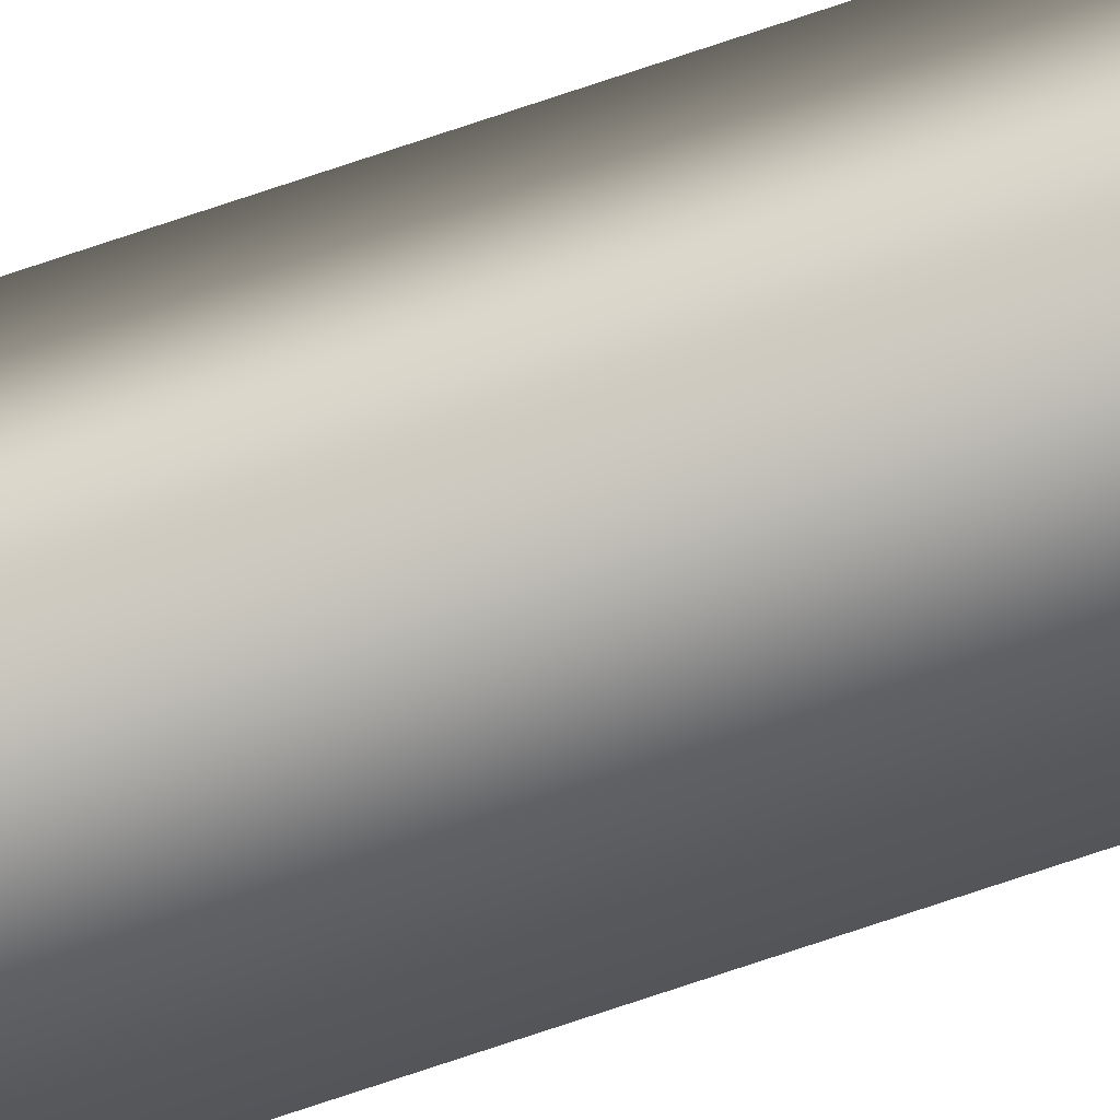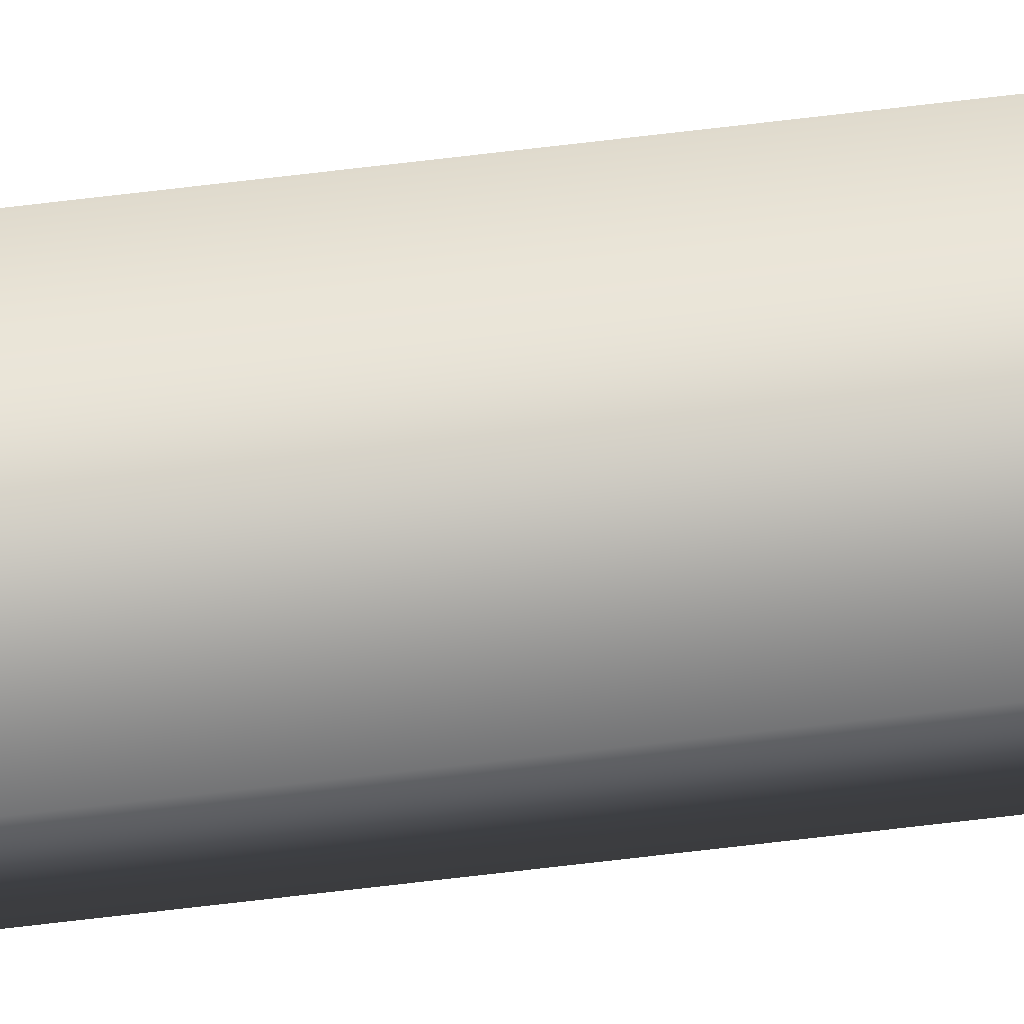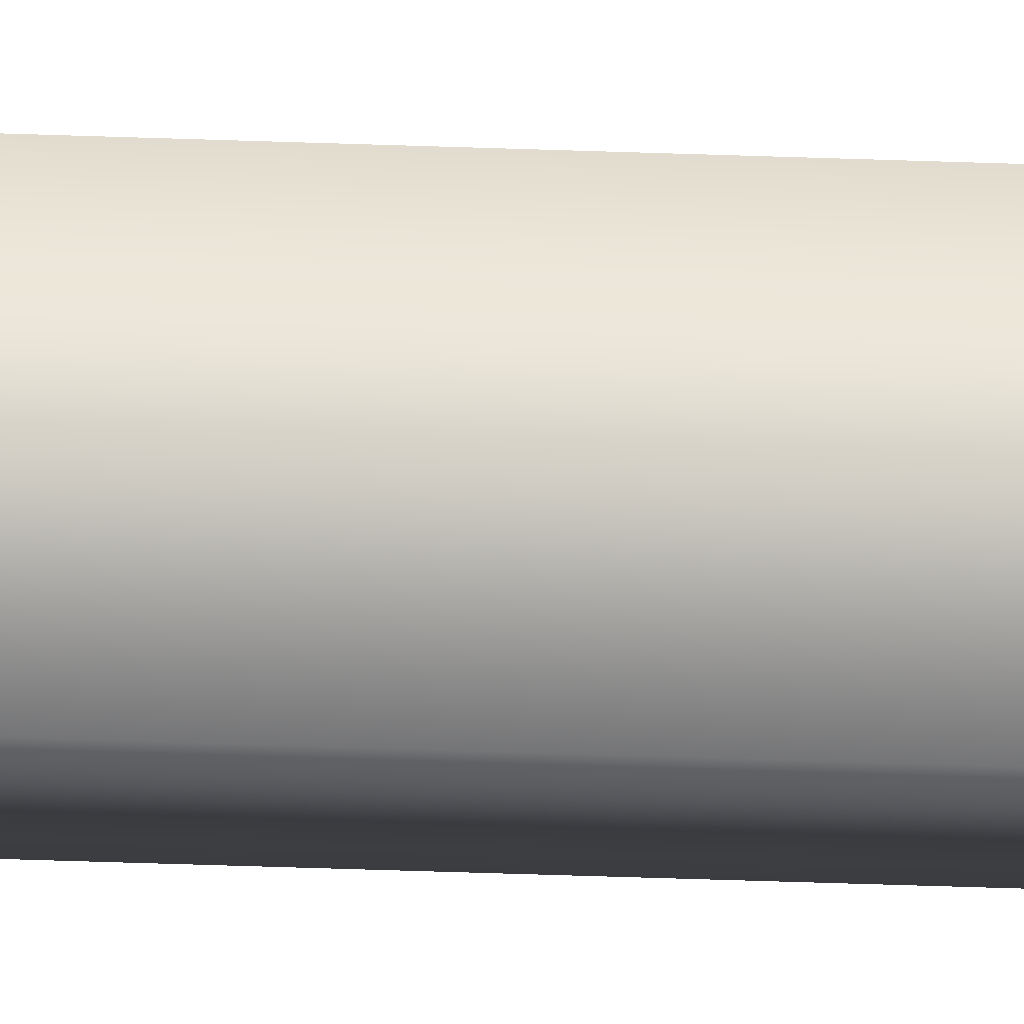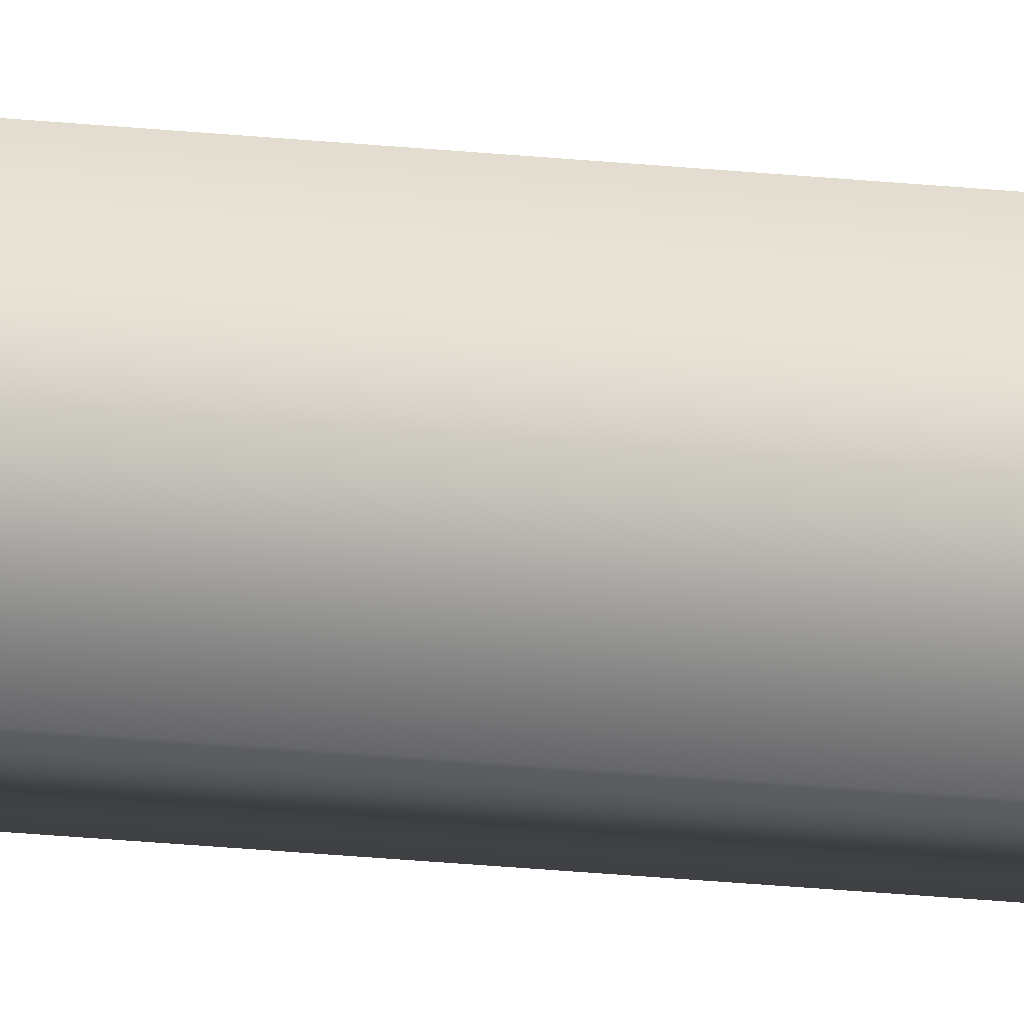
<metadata>
{"format":"obj","ext":"obj","renderer":"f3d","projection":"perspective","resolution":1024,"background":"white","views":[{"elev":-64.8,"azim":-70.3,"up":"+Y"},{"elev":79.3,"azim":83.5,"up":"+Y"},{"elev":-11.5,"azim":-98.4,"up":"+Y"},{"elev":-9.1,"azim":-114.1,"up":"+Y"}]}
</metadata>
<code>
v -82.15 13.81 71.84
v -82.15 13.85 71.84
v -82.15 13.81 67.88
v -82.15 13.85 67.88
v -82.11 13.85 67.88
v -82.11 13.81 67.88
v -82.11 13.81 71.84
v -82.11 13.85 71.84
f 1 2 3
f 3 2 4
f 5 6 4
f 4 6 3
f 1 3 7
f 7 3 6
f 8 5 2
f 2 5 4
f 2 1 8
f 8 1 7
f 8 7 5
f 5 7 6

</code>
